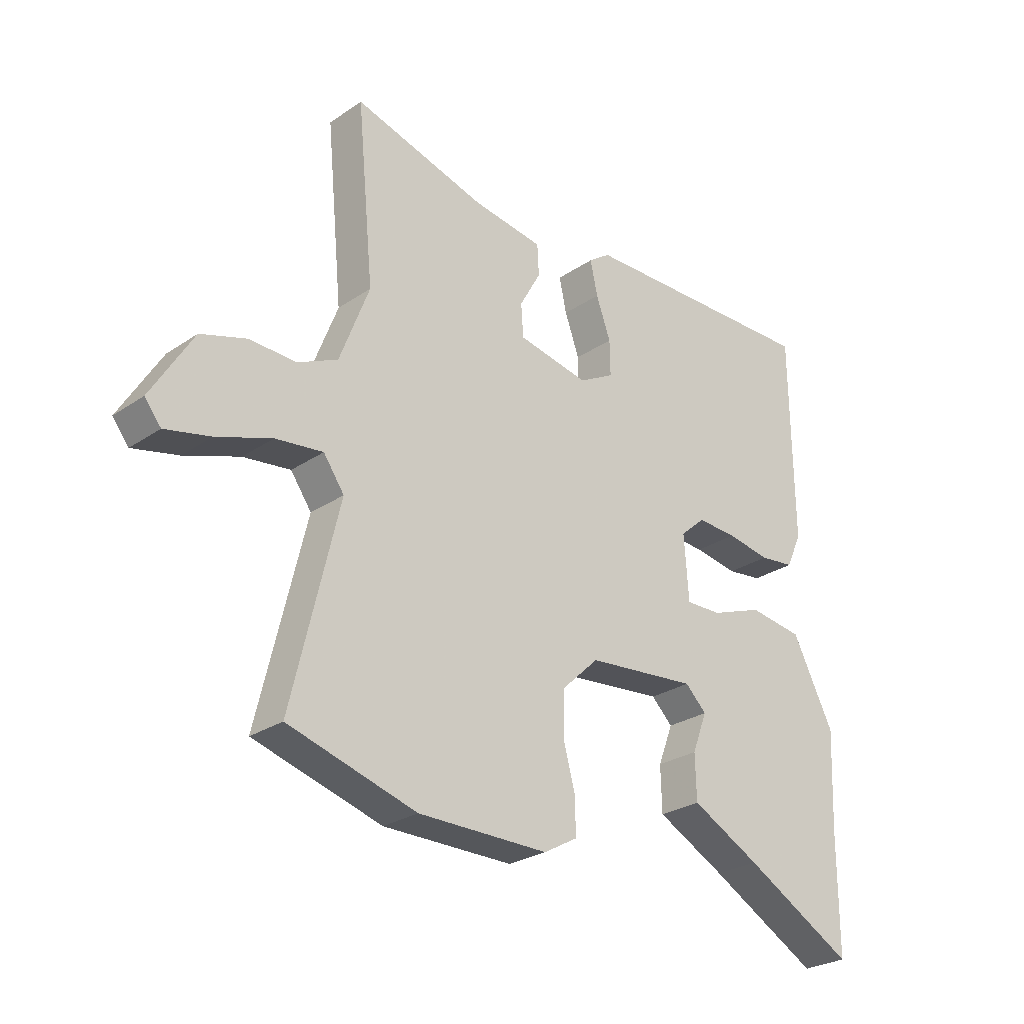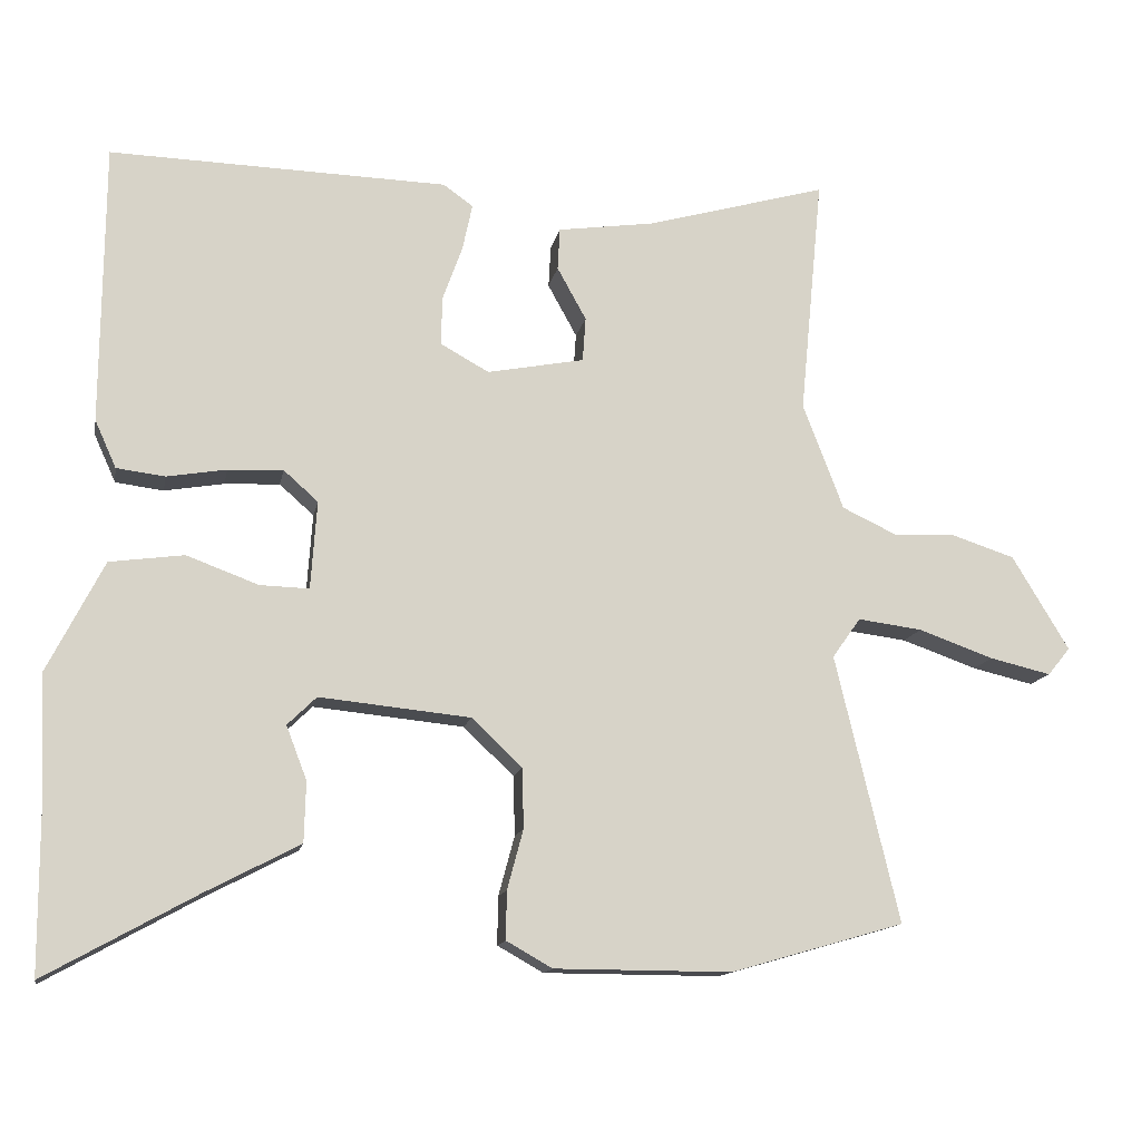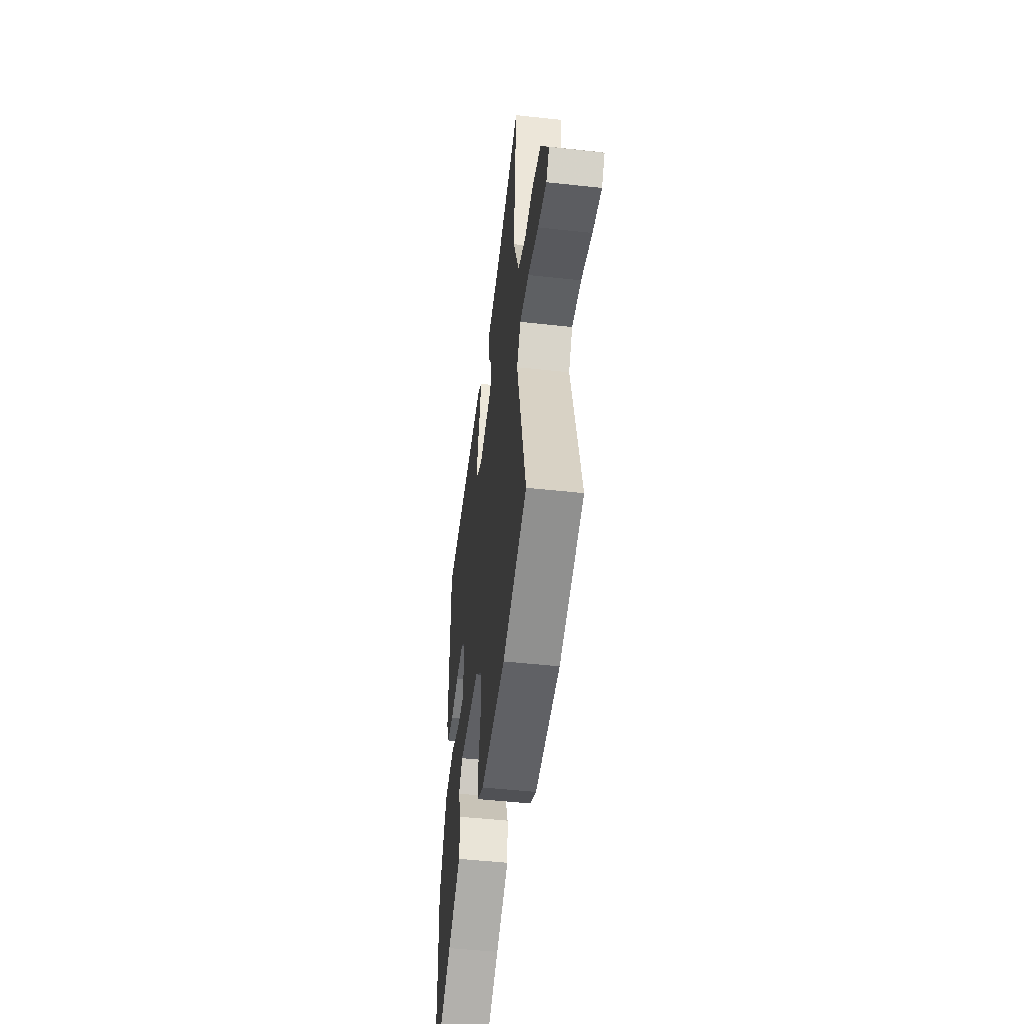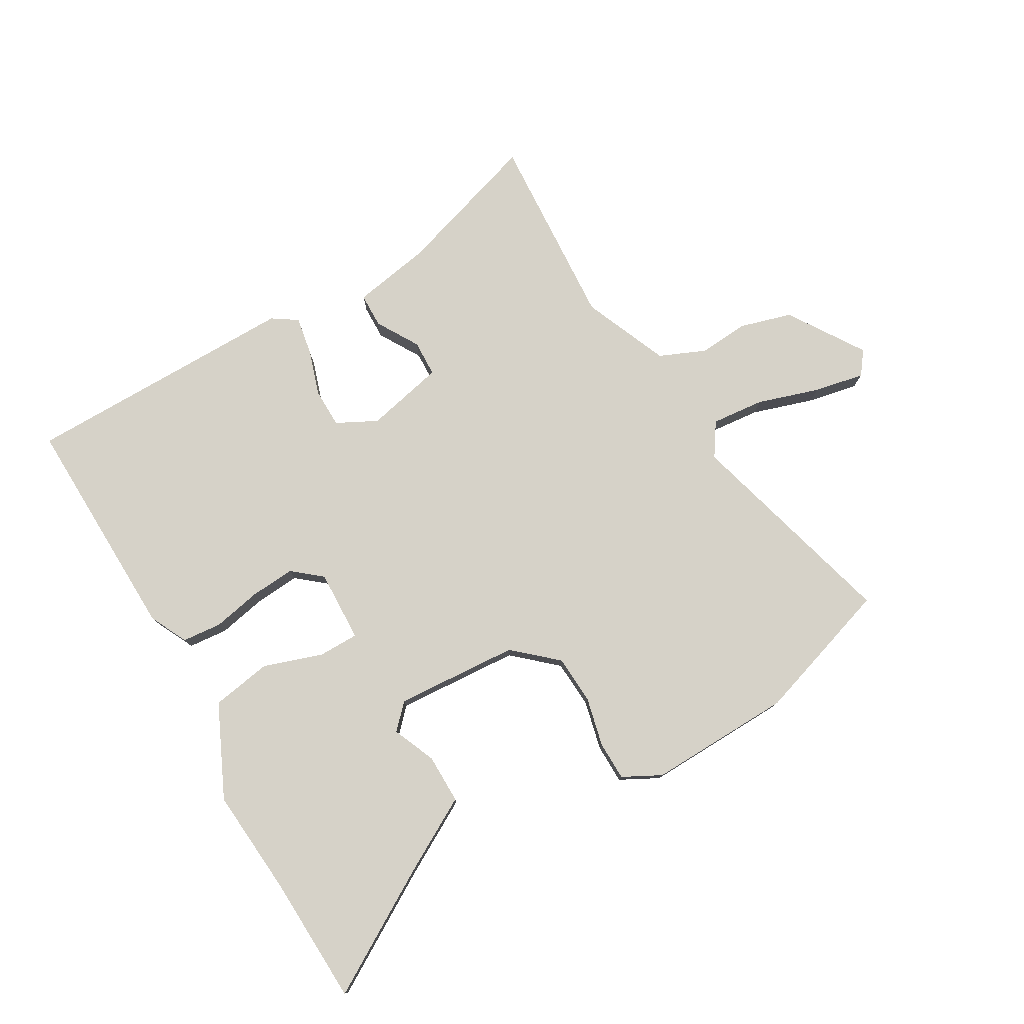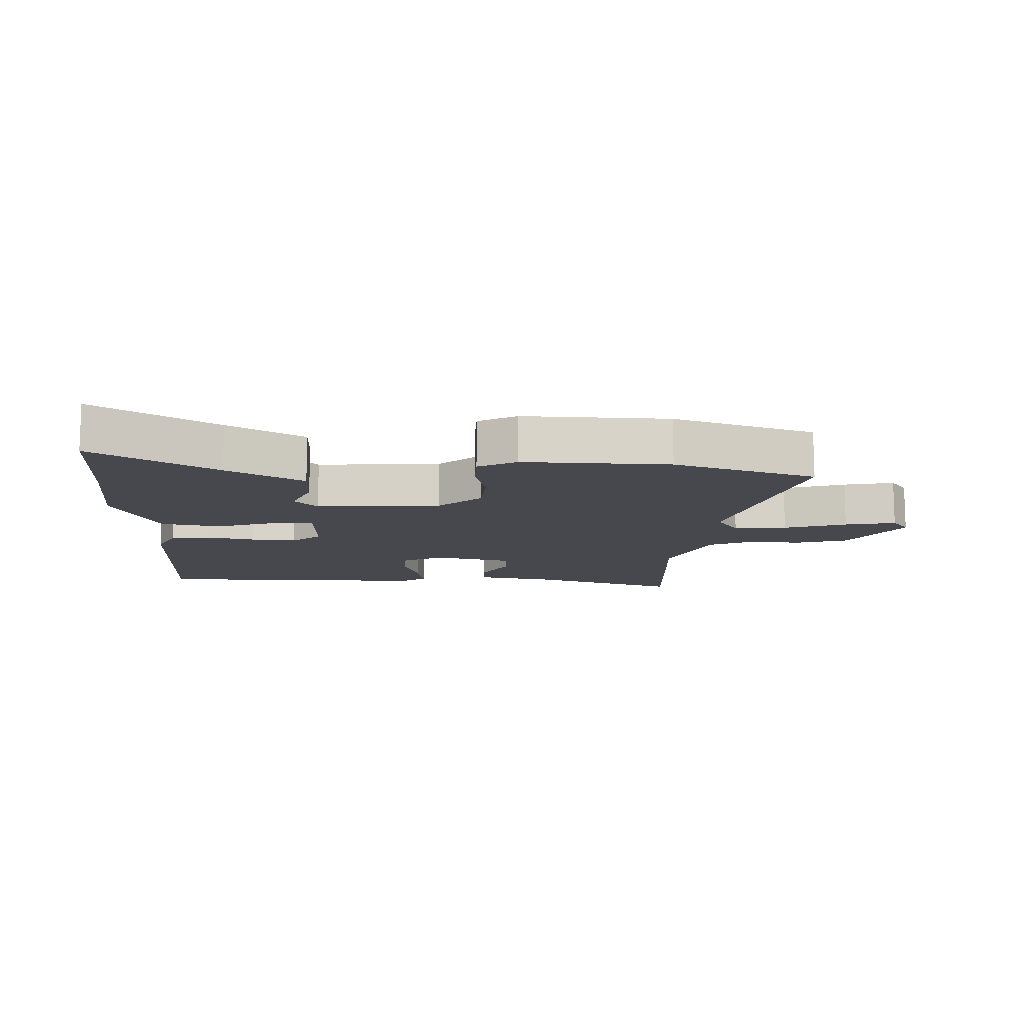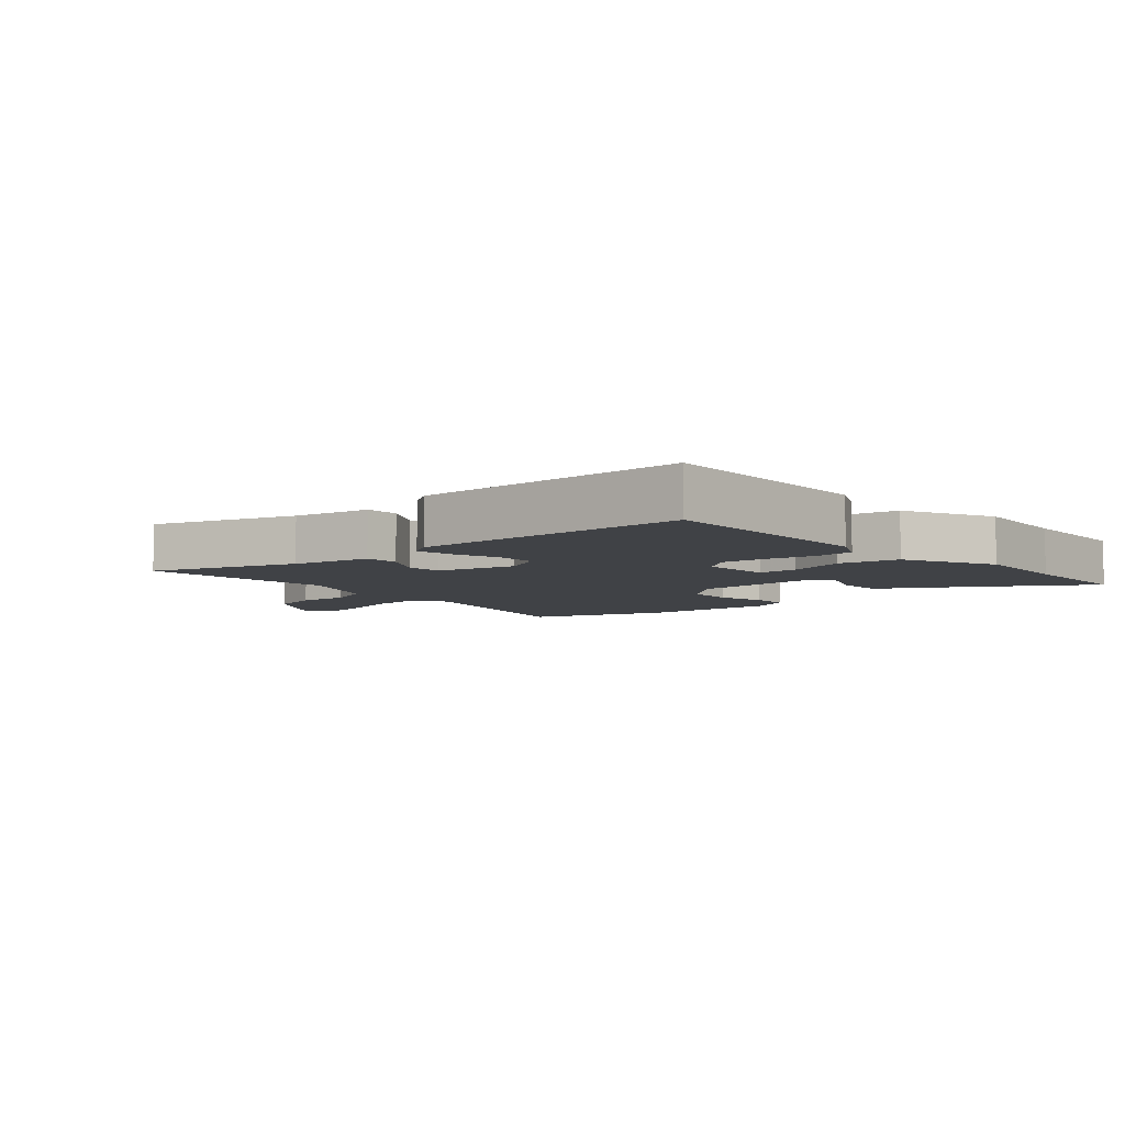
<metadata>
{"format":"obj","ext":"obj","renderer":"f3d","projection":"perspective","resolution":1024,"background":"white","views":[{"elev":-27.1,"azim":-43.7,"up":"+Z"},{"elev":-13.4,"azim":169.5,"up":"+Z"},{"elev":-49.5,"azim":-96.9,"up":"+Z"},{"elev":78.1,"azim":148.0,"up":"+Y"},{"elev":-11.9,"azim":175.8,"up":"+Y"},{"elev":-6.2,"azim":39.2,"up":"+Y"}]}
</metadata>
<code>
v -0.367 0.07 -0.538
v -0.594 0.07 -0.473
v -0.511 0.07 -0.124
v -0.548 0.07 -0.072
v -0.632 0.07 -0.083
v -0.73 0.07 -0.118
v -0.81 0.07 -0.137
v -0.839 0.07 -0.101
v -0.765 0.07 0.022
v -0.683 0.07 0.049
v -0.602 0.07 0.046
v -0.53 0.07 0.08
v -0.477 0.07 0.219
v -0.507 0.07 0.532
v -0.271 0.07 0.466
v -0.144 0.07 0.448
v -0.141 0.07 0.393
v -0.179 0.07 0.324
v -0.175 0.07 0.266
v -0.048 0.07 0.242
v 0.015 0.07 0.277
v 0.014 0.07 0.34
v -0.012 0.07 0.412
v -0.025 0.07 0.473
v 0.014 0.07 0.501
v 0.455 0.07 0.514
v 0.458 0.07 0.148
v 0.43 0.07 0.086
v 0.367 0.07 0.078
v 0.289 0.07 0.091
v 0.217 0.07 0.094
v 0.172 0.07 0.054
v 0.18 0.07 -0.061
v 0.244 0.07 -0.059
v 0.338 0.07 -0.024
v 0.435 0.07 -0.037
v 0.509 0.07 -0.182
v 0.501 0.07 -0.355
v 0.5 0.07 -0.56
v 0.303 0.07 -0.451
v 0.18 0.07 -0.387
v 0.178 0.07 -0.308
v 0.205 0.07 -0.238
v 0.167 0.07 -0.201
v -0.03 0.07 -0.221
v -0.096 0.07 -0.284
v -0.098 0.07 -0.362
v -0.077 0.07 -0.44
v -0.076 0.07 -0.503
v -0.136 0.07 -0.537
v -0.367 0 -0.538
v -0.594 0 -0.473
v -0.511 0 -0.124
v -0.548 0 -0.072
v -0.632 0 -0.083
v -0.73 0 -0.118
v -0.81 0 -0.137
v -0.839 0 -0.101
v -0.765 0 0.022
v -0.683 0 0.049
v -0.602 0 0.046
v -0.53 0 0.08
v -0.477 0 0.219
v -0.507 0 0.532
v -0.271 0 0.466
v -0.144 0 0.448
v -0.141 0 0.393
v -0.179 0 0.324
v -0.175 0 0.266
v -0.048 0 0.242
v 0.015 0 0.277
v 0.014 0 0.34
v -0.012 0 0.412
v -0.025 0 0.473
v 0.014 0 0.501
v 0.455 0 0.514
v 0.458 0 0.148
v 0.43 0 0.086
v 0.367 0 0.078
v 0.289 0 0.091
v 0.217 0 0.094
v 0.172 0 0.054
v 0.18 0 -0.061
v 0.244 0 -0.059
v 0.338 0 -0.024
v 0.435 0 -0.037
v 0.509 0 -0.182
v 0.501 0 -0.355
v 0.5 0 -0.56
v 0.303 0 -0.451
v 0.18 0 -0.387
v 0.178 0 -0.308
v 0.205 0 -0.238
v 0.167 0 -0.201
v -0.03 0 -0.221
v -0.096 0 -0.284
v -0.098 0 -0.362
v -0.077 0 -0.44
v -0.076 0 -0.503
v -0.136 0 -0.537
f 47 48 49 50
f 46 47 50 1
f 45 46 1 2
f 40 41 42 43
f 38 39 40 43
f 38 43 44
f 37 38 44
f 34 35 36 37
f 33 34 37 44
f 32 33 44 45
f 27 28 29 30
f 27 30 31
f 26 27 31
f 25 26 31 32
f 22 23 24 25
f 21 22 25 32
f 15 16 17 18
f 13 14 15 18
f 12 13 18 19
f 8 9 10 11
f 8 11 12
f 5 6 7 8
f 4 5 8 12
f 3 4 12 19
f 20 21 32 45
f 19 20 45
f 2 3 19 45
f 100 99 98 97
f 51 100 97 96
f 52 51 96 95
f 93 92 91 90
f 93 90 89 88
f 94 93 88
f 94 88 87
f 87 86 85 84
f 94 87 84 83
f 95 94 83 82
f 80 79 78 77
f 81 80 77
f 81 77 76
f 82 81 76 75
f 75 74 73 72
f 82 75 72 71
f 68 67 66 65
f 68 65 64 63
f 69 68 63 62
f 61 60 59 58
f 62 61 58
f 58 57 56 55
f 62 58 55 54
f 69 62 54 53
f 95 82 71 70
f 95 70 69
f 95 69 53 52
f 1 51 52 2
f 2 52 53 3
f 3 53 54 4
f 4 54 55 5
f 5 55 56 6
f 6 56 57 7
f 7 57 58 8
f 8 58 59 9
f 9 59 60 10
f 10 60 61 11
f 11 61 62 12
f 12 62 63 13
f 13 63 64 14
f 14 64 65 15
f 15 65 66 16
f 16 66 67 17
f 17 67 68 18
f 18 68 69 19
f 19 69 70 20
f 20 70 71 21
f 21 71 72 22
f 22 72 73 23
f 23 73 74 24
f 24 74 75 25
f 25 75 76 26
f 26 76 77 27
f 27 77 78 28
f 28 78 79 29
f 29 79 80 30
f 30 80 81 31
f 31 81 82 32
f 32 82 83 33
f 33 83 84 34
f 34 84 85 35
f 35 85 86 36
f 36 86 87 37
f 37 87 88 38
f 38 88 89 39
f 39 89 90 40
f 40 90 91 41
f 41 91 92 42
f 42 92 93 43
f 43 93 94 44
f 44 94 95 45
f 45 95 96 46
f 46 96 97 47
f 47 97 98 48
f 48 98 99 49
f 49 99 100 50
f 50 100 51 1

</code>
